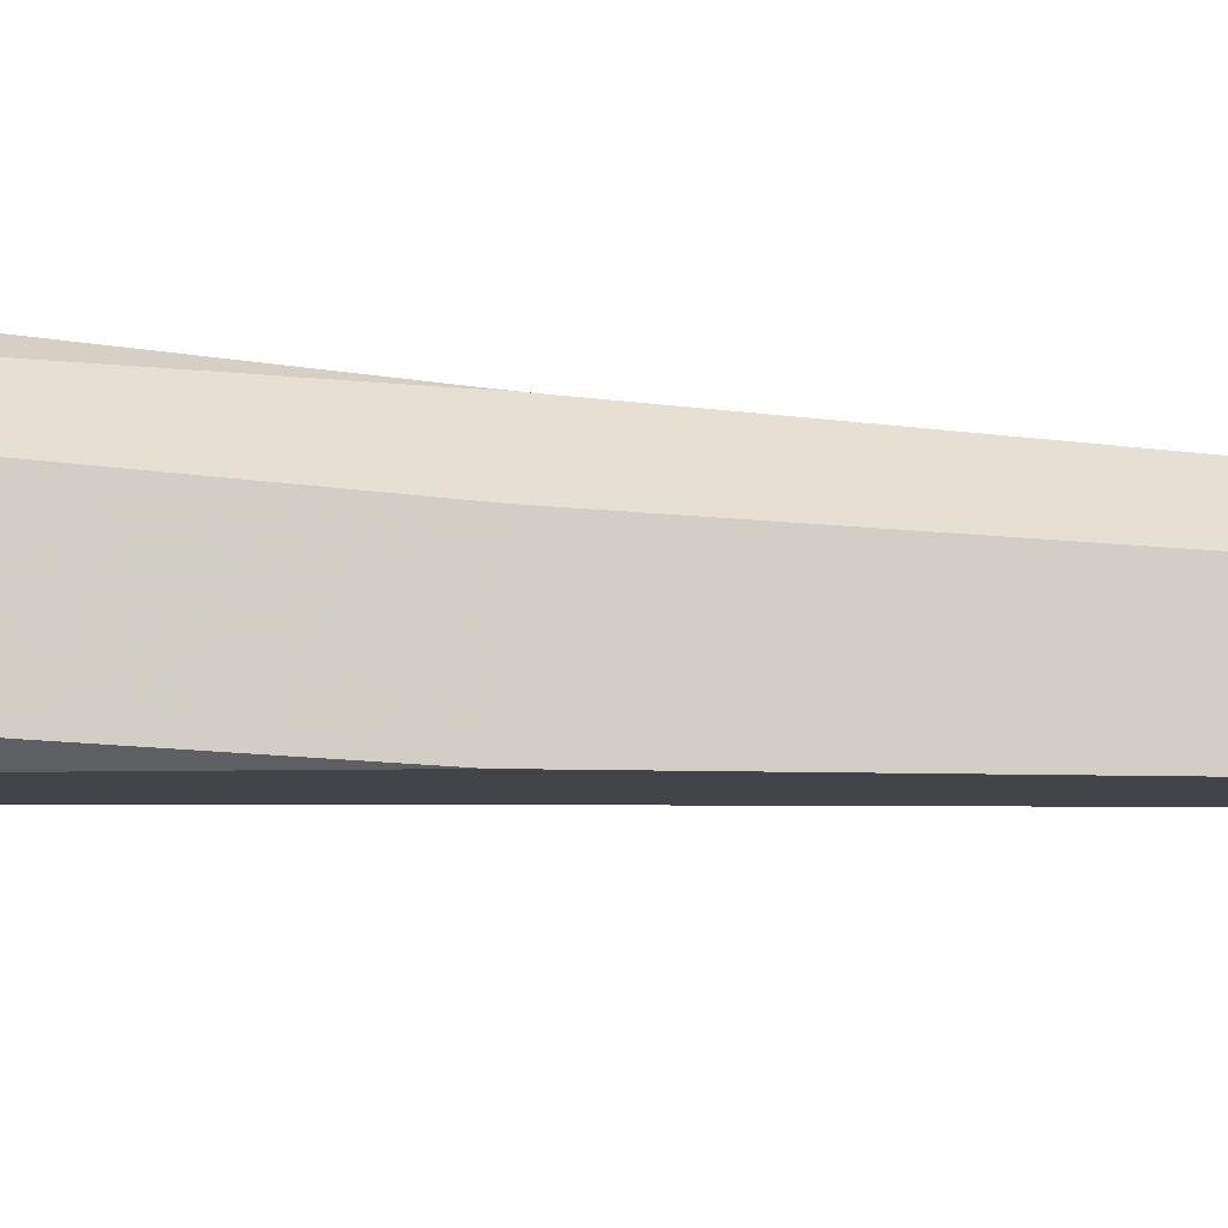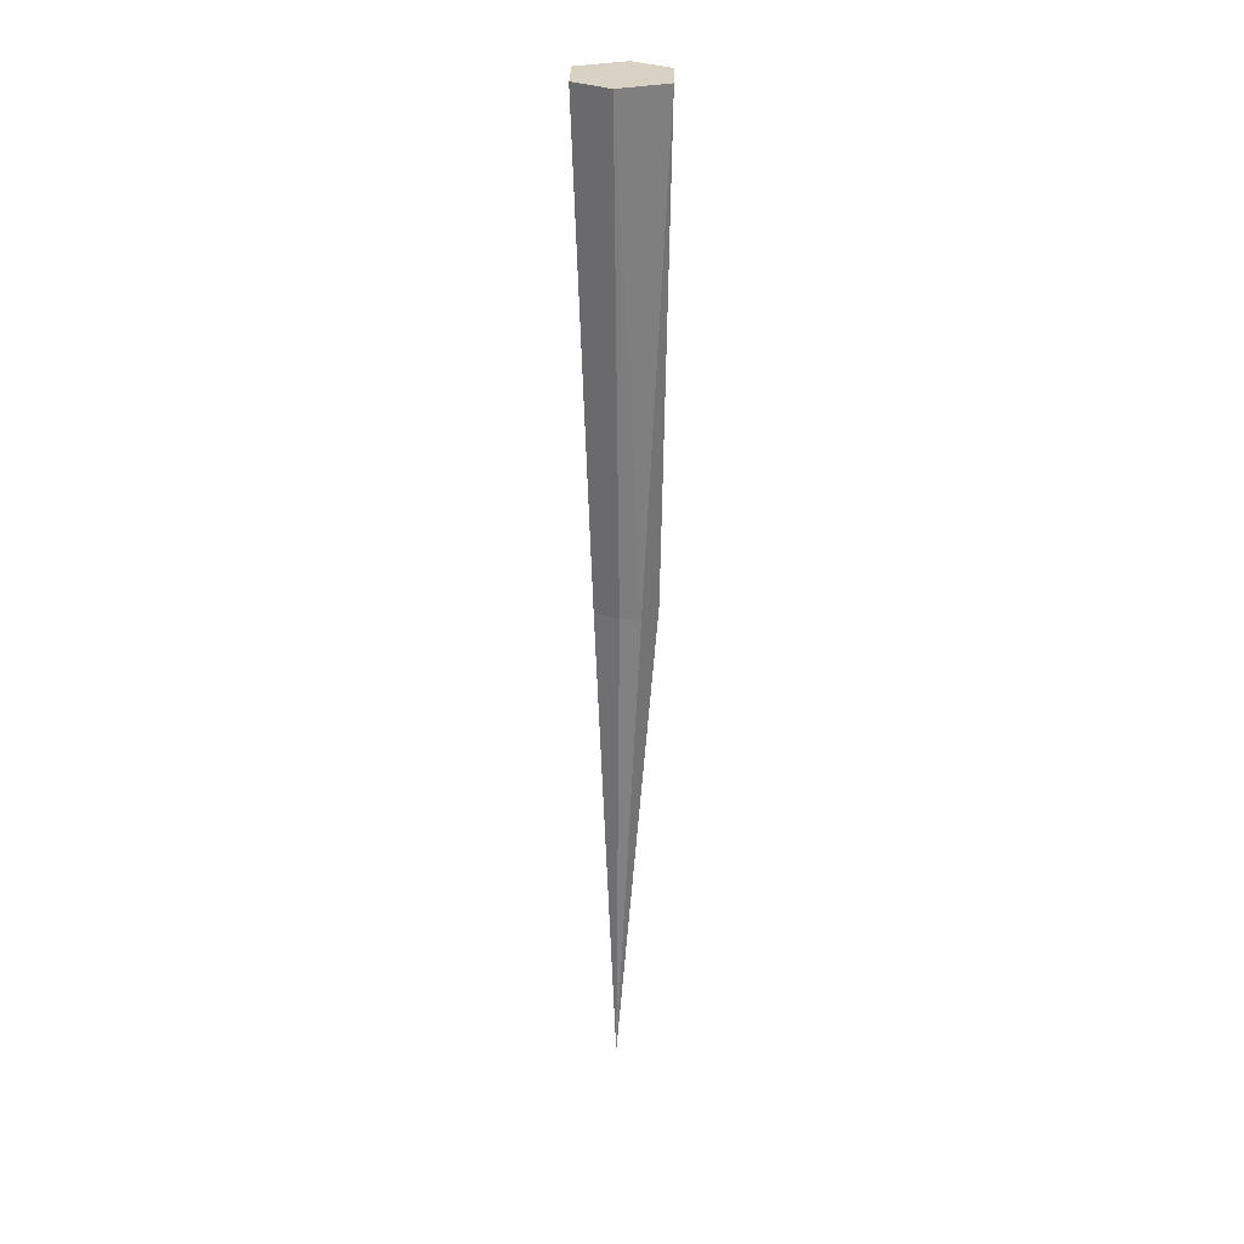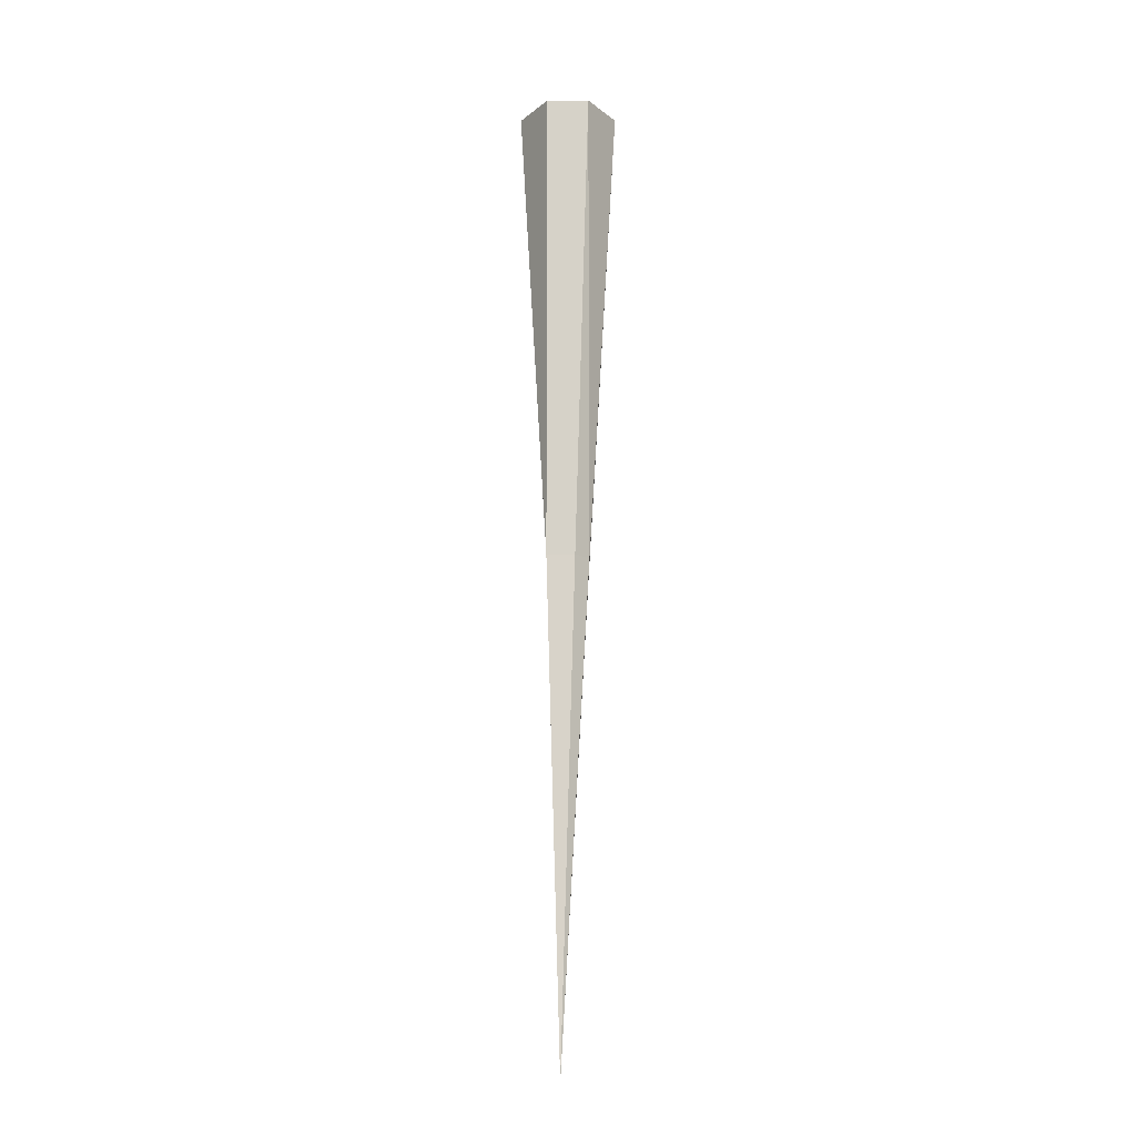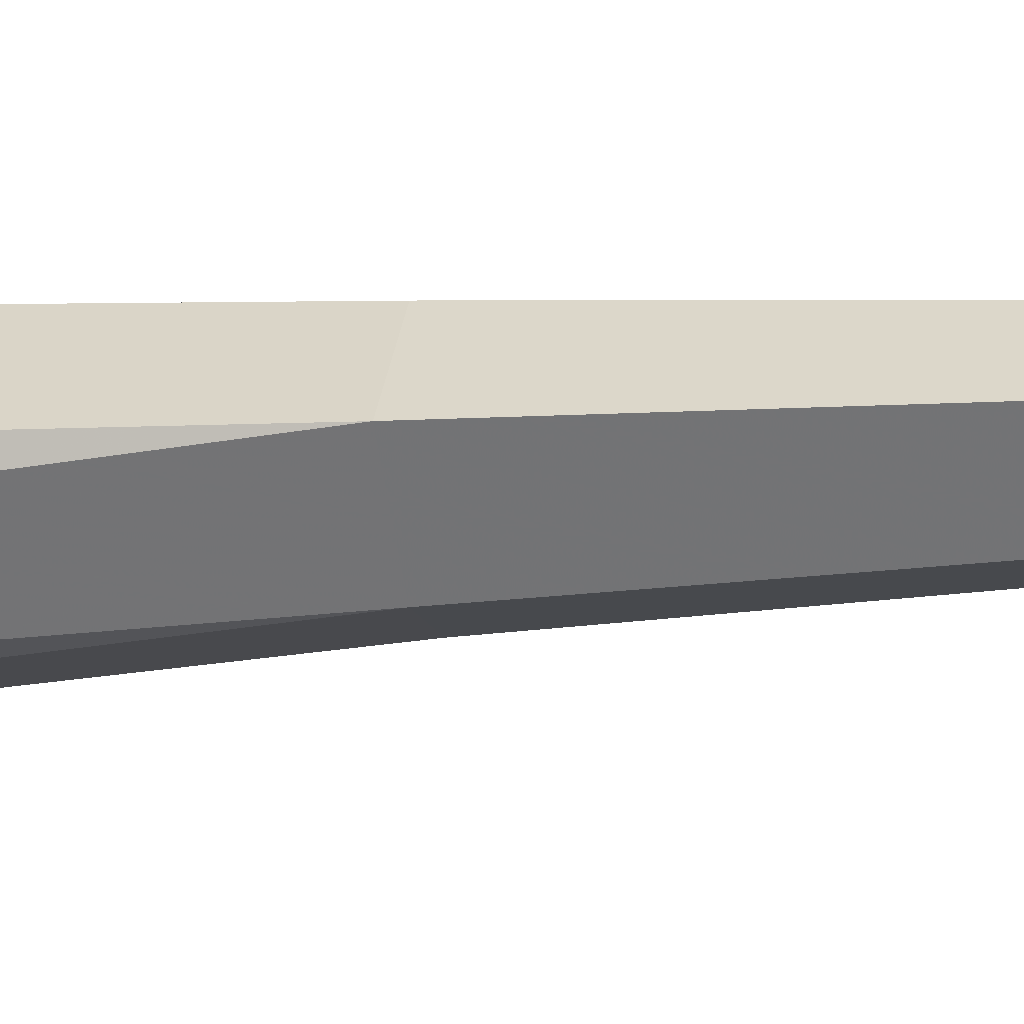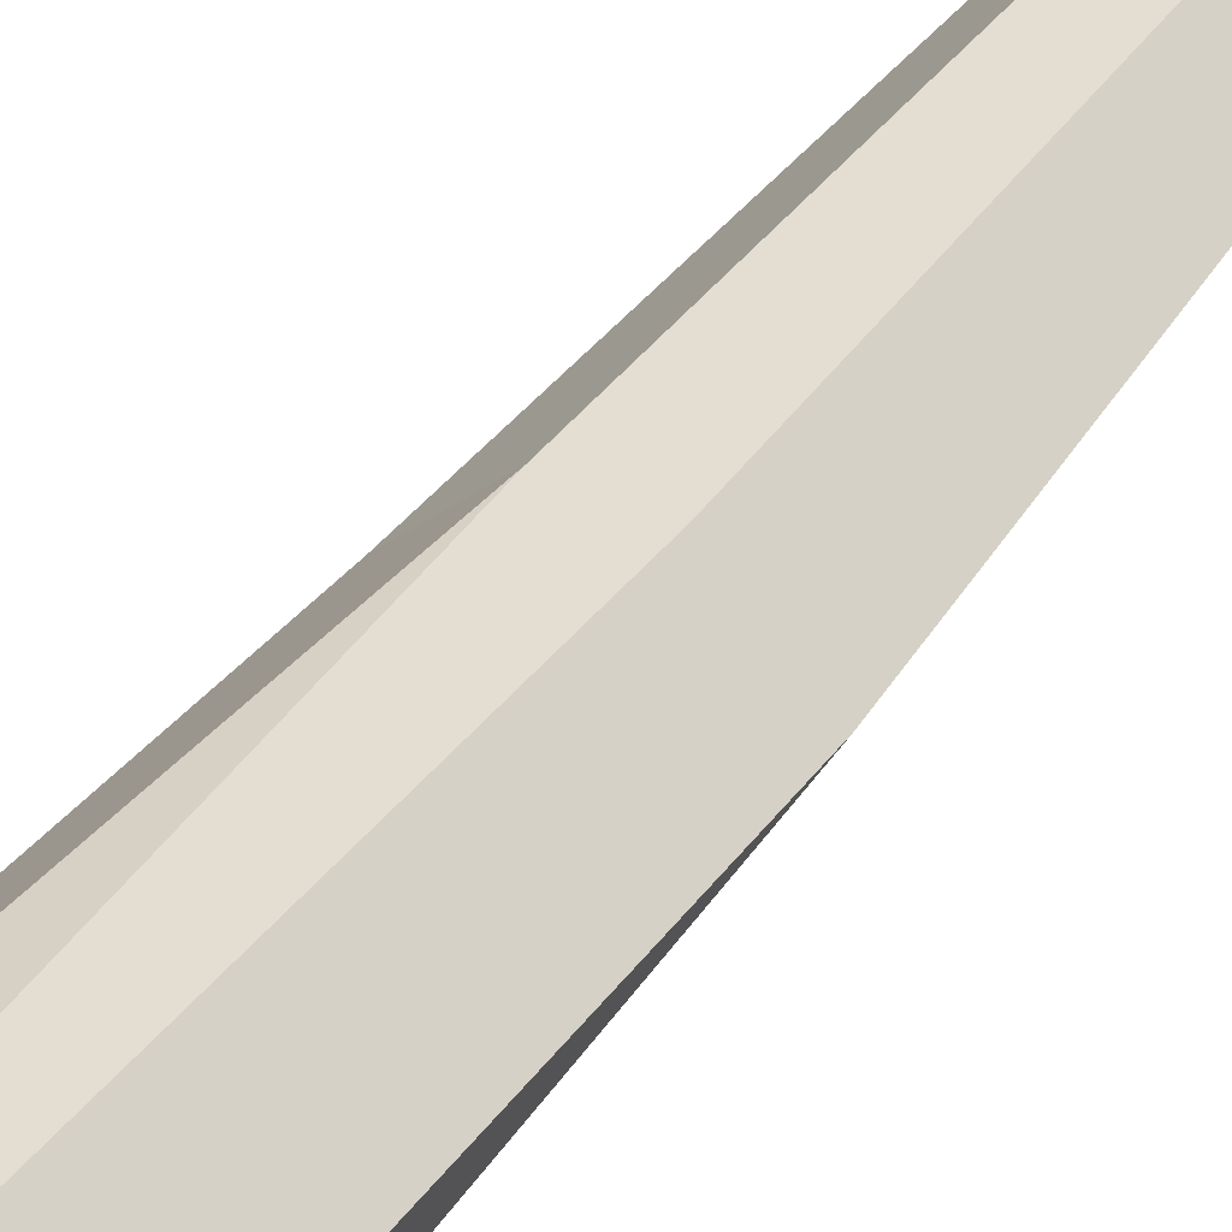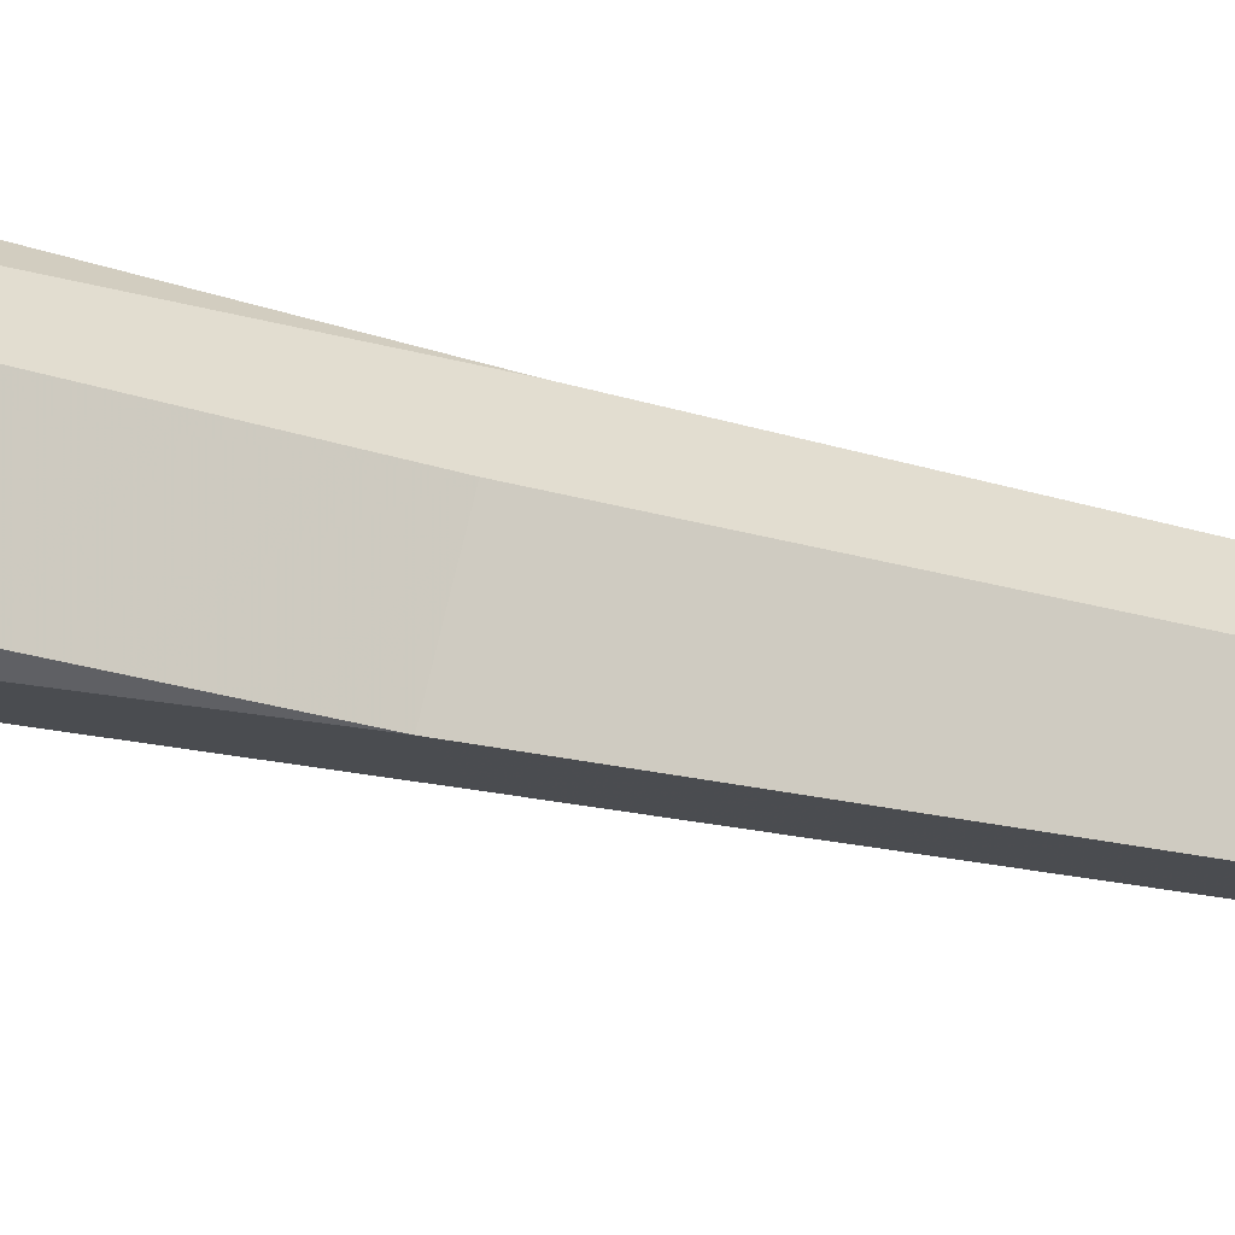
<metadata>
{"format":"obj","ext":"obj","renderer":"f3d","projection":"perspective","resolution":1024,"background":"white","views":[{"elev":36.8,"azim":95.6,"up":"+Y"},{"elev":27.7,"azim":-10.2,"up":"+Z"},{"elev":-15.8,"azim":-44.7,"up":"+Z"},{"elev":-11.9,"azim":102.9,"up":"+Y"},{"elev":37.7,"azim":30.7,"up":"+Y"},{"elev":33.9,"azim":109.8,"up":"+Y"}]}
</metadata>
<code>
v 0.007812 0.01562 0.007812
v -0.007812 0.01562 0.007812
v 0.007812 0.03125 0.3828
v 0.03125 0.007812 0.3828
v 0.02344 0 0.007812
v -0.007812 0 -0.3828
v -0.02344 0 0.007812
v -0.03125 0.02344 0.3828
v 0.02344 -0.03125 0.3828
v 0.007812 -0.01562 0.007812
v -0.007812 -0.01562 0.007812
v -0.03906 -0.01562 0.3828
v -0.01562 -0.03906 0.3828
f 1 2 3
f 1 3 4
f 1 4 5
f 1 5 6
f 1 6 2
f 2 6 7
f 2 7 8
f 2 8 3
f 3 8 9
f 3 9 4
f 4 9 5
f 5 9 10
f 5 10 6
f 6 10 11
f 6 11 7
f 7 11 12
f 7 12 8
f 8 12 9
f 9 12 13
f 9 13 10
f 10 13 11
f 11 13 12

</code>
